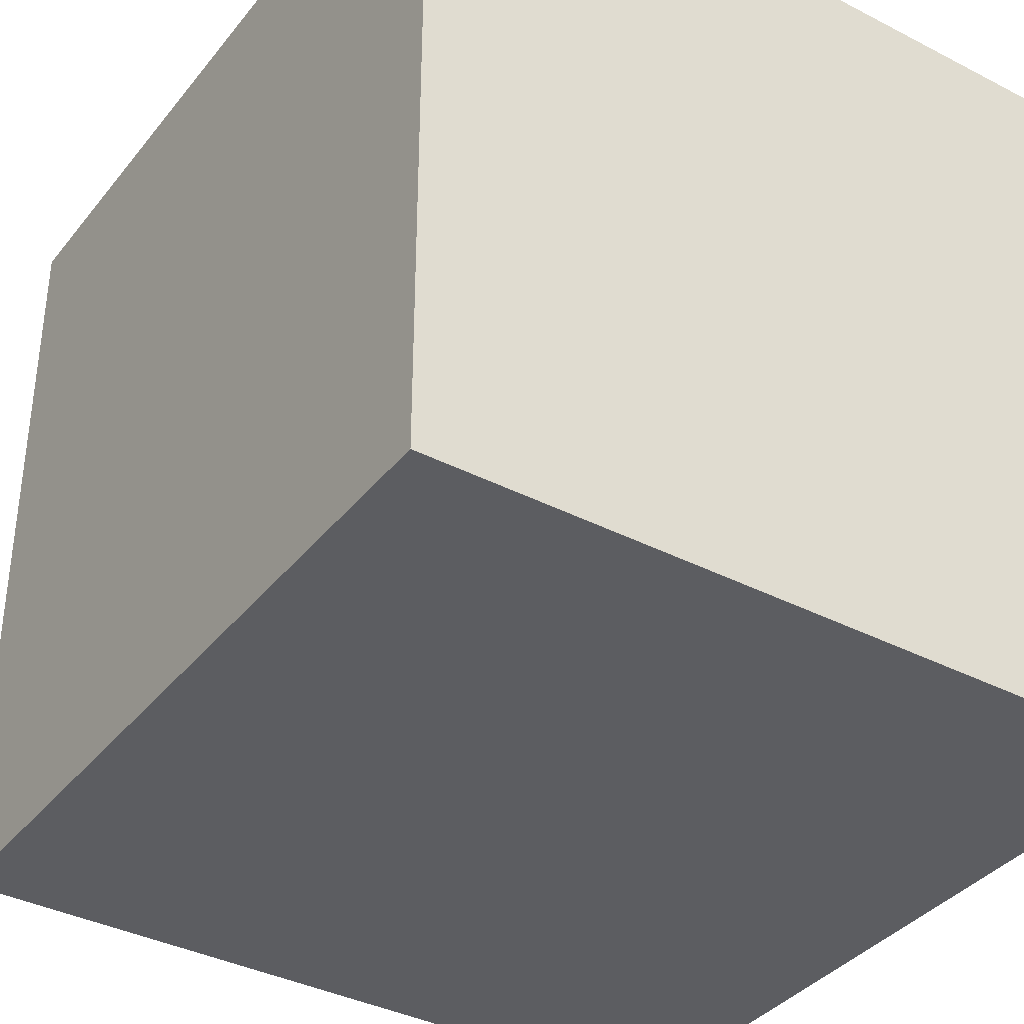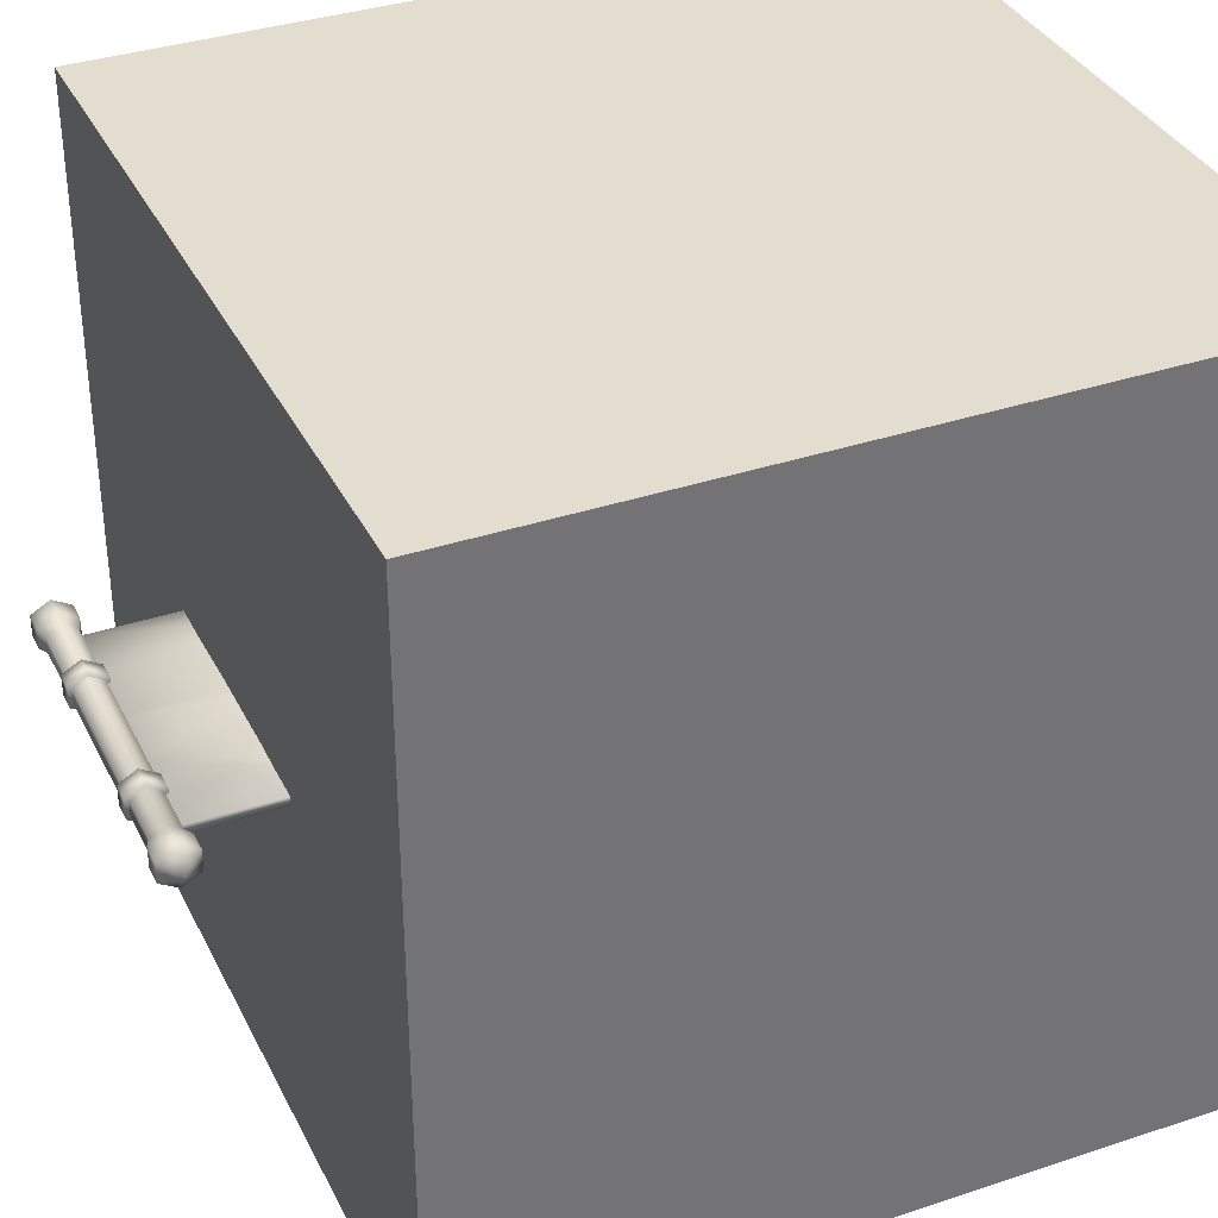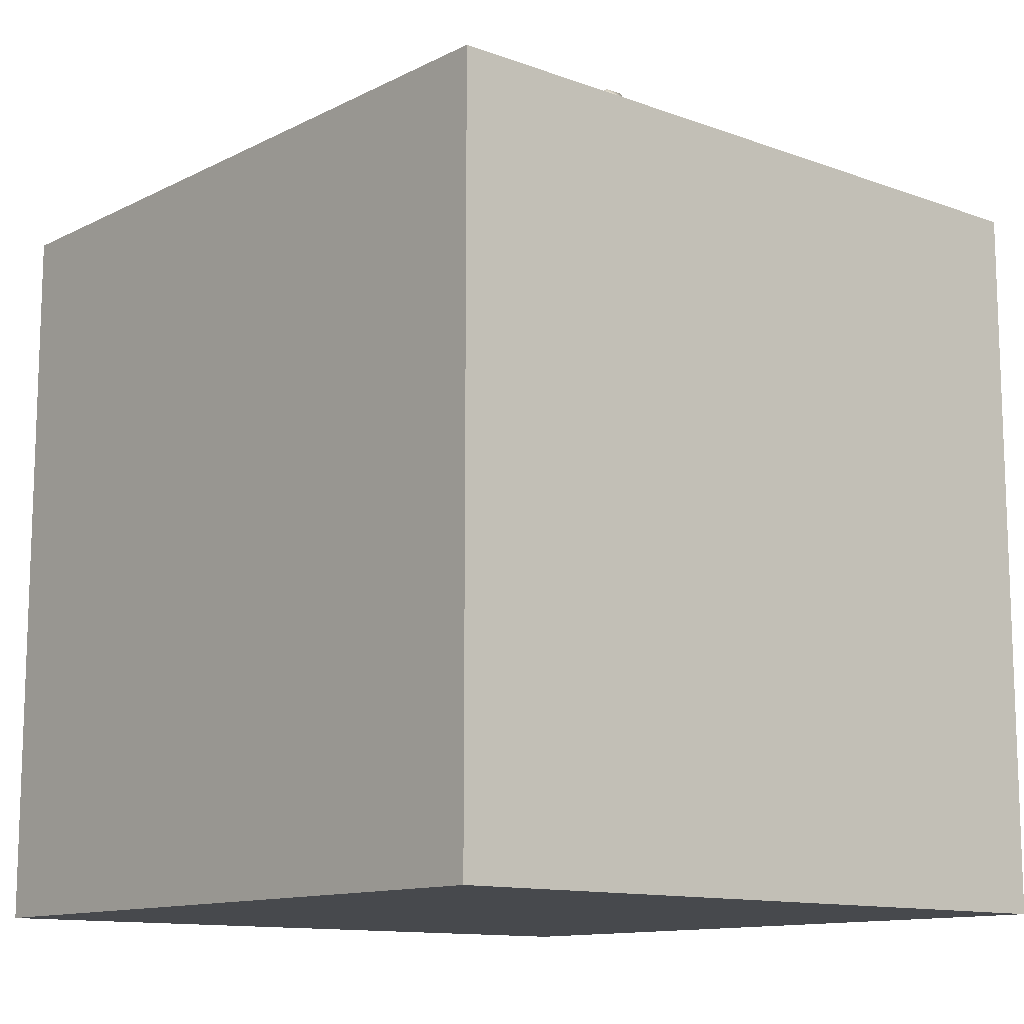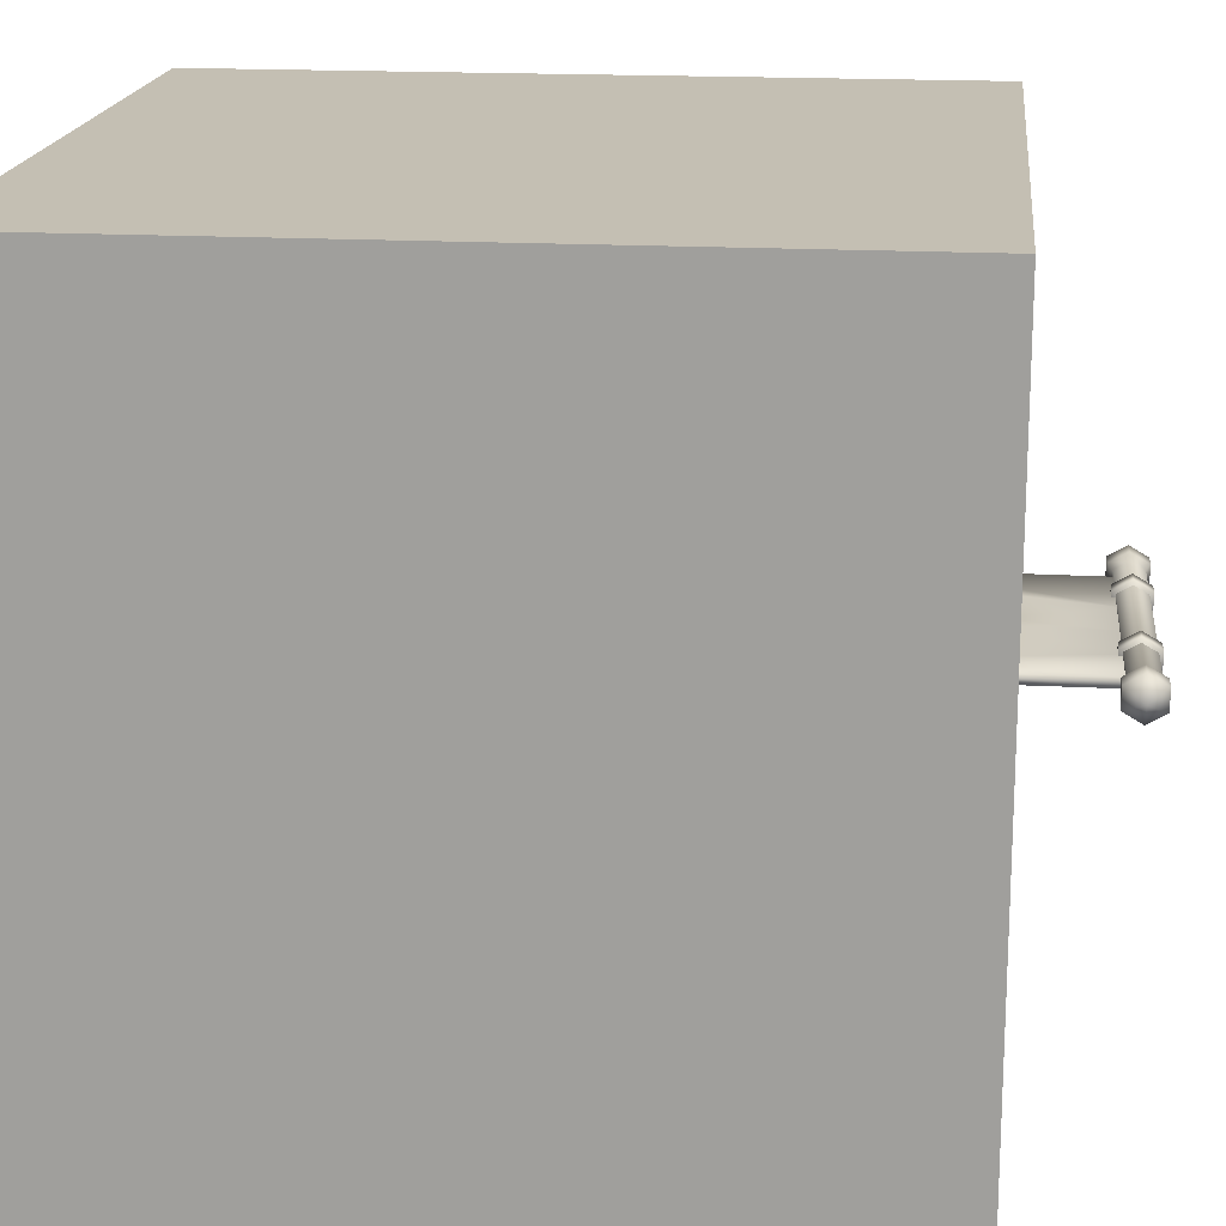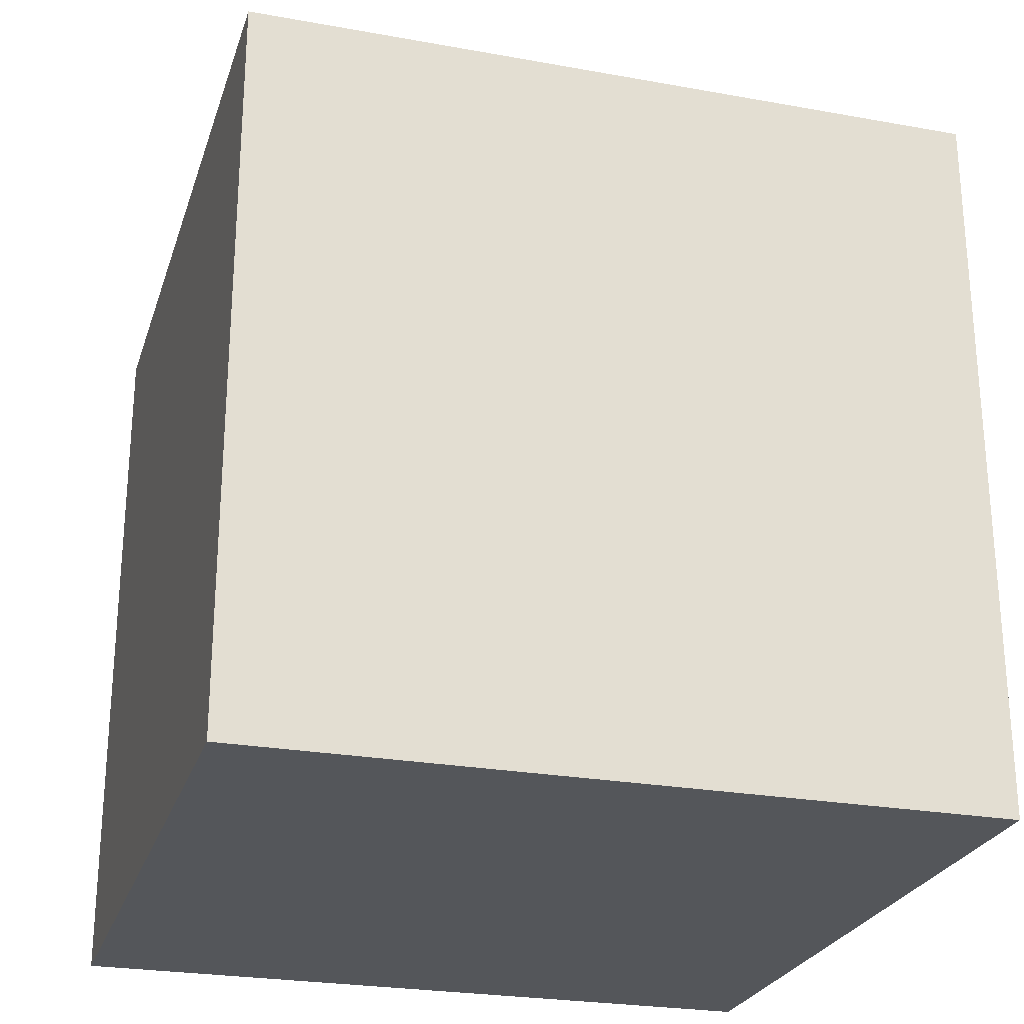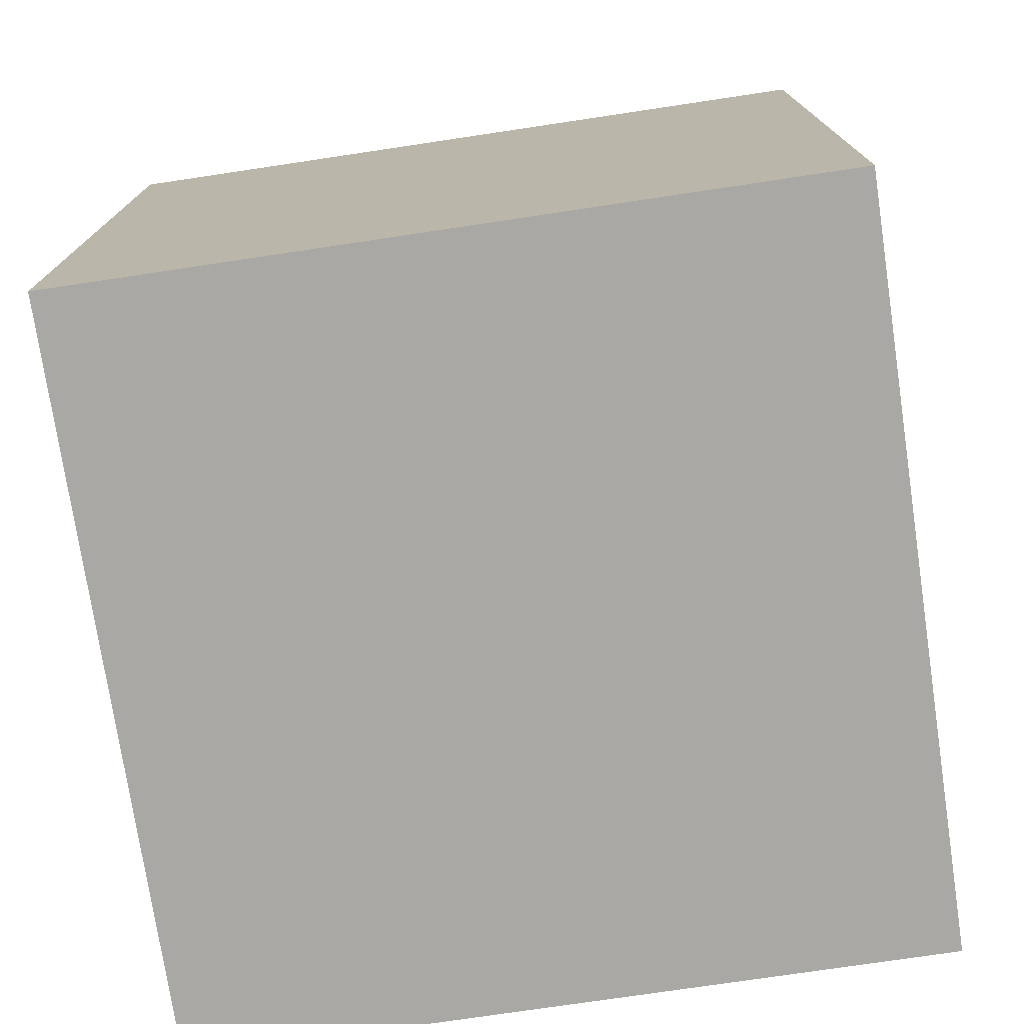
<metadata>
{"format":"obj","ext":"obj","renderer":"f3d","projection":"perspective","resolution":1024,"background":"white","views":[{"elev":-37.2,"azim":-33.6,"up":"+Z"},{"elev":35.6,"azim":-113.7,"up":"+Z"},{"elev":-12.2,"azim":-130.6,"up":"+Y"},{"elev":17.7,"azim":96.1,"up":"+Z"},{"elev":-25.4,"azim":73.8,"up":"+Y"},{"elev":-75.2,"azim":98.5,"up":"+Y"}]}
</metadata>
<code>
o rpgpp_lt_banner_01a_rpgpp_lt_banner_01a.001
v 0.04371 0.4699 -0.007145
v 0.04371 0.8533 -0.00895
v 0.04371 0.2221 -0.01298
v 0.04371 0.2221 0.01101
v 0.04371 0.4699 0.01683
v 0.1954 1.246 -0.01298
v 0.1954 1.246 0.01101
v 0.04371 0.8576 0.01744
v -0.1193 0.4764 -0.01174
v -0.1177 1.246 0.01102
v -0.1177 1.246 -0.01298
v -0.1196 0.4758 0.0123
v -0.2218 0.5001 -0.01388
v -0.2062 0.8435 0.01852
v -0.2059 0.8419 -0.00553
v -0.2215 0.5005 0.01031
v -0.3446 0.05349 0.01102
v 0.3454 0.05857 0.01102
v -0.3446 1.246 0.01102
v 0.348 1.246 0.01102
v -0.1774 0.124 0.01102
v -0.05725 0.004285 0.01246
v -0.3446 0.05349 -0.01298
v 0.3454 0.05857 -0.01298
v -0.3446 1.246 -0.01298
v 0.348 1.246 -0.01298
v -0.1774 0.124 -0.01298
v -0.05711 0.004424 -0.01164
v -0.3454 0.7833 0.01181
v -0.3446 0.4774 0.01102
v 0.3513 0.5037 0.011
v 0.3483 0.807 0.01097
v -0.3453 0.7831 -0.01223
v -0.3446 0.4773 -0.01298
v 0.351 0.5036 -0.01298
v 0.3483 0.807 -0.01302
v 0.1283 0.4756 0.01329
v 0.2567 0.8045 0.008329
v 0.106 0.2808 0.01157
v 0.1056 0.2812 -0.01244
v 0.2554 0.8049 -0.01534
v 0.1277 0.476 -0.01064
v 0.1907 -0.04057 0.01101
v 0.2777 0.1368 0.01102
v 0.1907 -0.04057 -0.01298
v 0.2777 0.1368 -0.01298
v 0.2758 0.509 -0.01384
v 0.2767 0.5093 0.01011
v -0.004287 0.6529 -0.009301
v -0.04674 0.6529 0.01469
v -0.345 0.6529 0.01147
v 0.04371 0.6529 0.01712
v 0.2659 0.6529 -0.01457
v -0.2147 0.6529 0.01396
v 0.3497 0.6529 -0.013
v 0.2669 0.6529 0.009242
v 0.3498 0.6529 0.01099
v -0.2147 0.6529 -0.01015
v 0.04371 0.6529 -0.007428
v -0.345 0.6529 -0.01255
v 0.04371 1.246 -0.01298
v 0.04371 1.246 0.01101
v -0.003855 0.7067 -0.009545
v -0.004287 0.7067 0.01605
v 0.2621 0.7067 -0.01484
v -0.2123 0.7067 0.01525
v 0.3492 0.7067 -0.01301
v 0.2633 0.7067 0.008918
v 0.04371 0.7067 -0.007836
v 0.04371 0.7067 0.01721
v 0.3493 0.7067 0.01098
v -0.2122 0.7067 -0.008836
v -0.3452 0.7067 -0.01242
v -0.3452 0.7067 0.01161
v -0.004287 0.4711 0.01589
v -0.004287 0.4712 -0.008095
v -0.004263 0.112 -0.01246
v -0.004287 0.6529 0.01601
v -0.004287 0.8513 -0.008364
v -0.004287 0.112 0.01157
v -0.004287 0.9622 0.01571
v -0.004287 0.8552 0.01763
v -0.004287 1.246 0.01101
v -0.004287 0.959 -0.01003
v -0.004287 1.246 -0.01298
v 0.3611 1.264 0.04083
v 0.3611 1.228 0.01983
v 0.3611 1.228 -0.02217
v 0.3611 1.264 -0.04317
v 0.3611 1.3 -0.02217
v 0.3611 1.3 0.01983
v 0.3908 1.264 0.05387
v 0.3908 1.216 0.02635
v 0.3908 1.216 -0.0287
v 0.3908 1.264 -0.05622
v 0.3908 1.312 -0.0287
v 0.3908 1.312 0.02635
v 0.4798 1.264 -0.001174
v 0.4418 1.312 0.02635
v 0.4418 1.264 0.05387
v 0.4418 1.264 -0.05622
v 0.4418 1.312 -0.0287
v 0.4418 1.216 0.02635
v 0.4418 1.216 -0.0287
v -0.3689 1.264 0.04083
v -0.3689 1.3 0.01983
v -0.3689 1.3 -0.02217
v -0.3689 1.264 -0.04317
v -0.3689 1.228 -0.02217
v -0.3689 1.228 0.01983
v -0.3985 1.264 0.05387
v -0.3985 1.312 0.02635
v -0.3985 1.312 -0.0287
v -0.3985 1.264 -0.05622
v -0.3985 1.216 -0.0287
v -0.3985 1.216 0.02635
v -0.4875 1.264 -0.001174
v -0.4495 1.216 0.02635
v -0.4495 1.264 0.05387
v -0.4495 1.264 -0.05622
v -0.4495 1.216 -0.0287
v -0.4495 1.312 0.02635
v -0.4495 1.312 -0.0287
v -0.2389 1.264 -0.001174
v -0.2389 1.264 0.05147
v -0.2389 1.218 0.02515
v -0.2389 1.218 -0.0275
v -0.2389 1.264 -0.05382
v -0.2389 1.309 -0.0275
v -0.2389 1.309 0.02515
v -0.1889 1.264 -0.001174
v -0.1889 1.264 0.05147
v -0.1889 1.218 0.02515
v -0.1889 1.218 -0.0275
v -0.1889 1.264 -0.05382
v -0.1889 1.309 -0.0275
v -0.1889 1.309 0.02515
v 0.1611 1.264 -0.001174
v 0.1611 1.264 0.05147
v 0.1611 1.218 0.02515
v 0.1611 1.218 -0.0275
v 0.1611 1.264 -0.05382
v 0.1611 1.309 -0.0275
v 0.1611 1.309 0.02515
v 0.2111 1.264 -0.001174
v 0.2111 1.264 0.05147
v 0.2111 1.218 0.02515
v 0.2111 1.218 -0.0275
v 0.2111 1.264 -0.05382
v 0.2111 1.309 -0.0275
v 0.2111 1.309 0.02515
v 0.3611 1.264 0.04083
v 0.3611 1.228 0.01983
v 0.3611 1.228 -0.02217
v 0.3611 1.264 -0.04317
v 0.3611 1.3 -0.02217
v 0.3611 1.3 0.01983
v 0.3908 1.264 0.05387
v 0.3908 1.216 0.02635
v 0.3908 1.216 -0.0287
v 0.3908 1.264 -0.05622
v 0.3908 1.312 -0.0287
v 0.3908 1.312 0.02635
v 0.4798 1.264 -0.001174
v 0.4418 1.312 0.02635
v 0.4418 1.264 0.05387
v 0.4418 1.264 -0.05622
v 0.4418 1.312 -0.0287
v 0.4418 1.216 0.02635
v 0.4418 1.216 -0.0287
v -0.3689 1.264 0.04083
v -0.3689 1.3 0.01983
v -0.3689 1.3 -0.02217
v -0.3689 1.264 -0.04317
v -0.3689 1.228 -0.02217
v -0.3689 1.228 0.01983
v -0.3985 1.264 0.05387
v -0.3985 1.312 0.02635
v -0.3985 1.312 -0.0287
v -0.3985 1.264 -0.05622
v -0.3985 1.216 -0.0287
v -0.3985 1.216 0.02635
v -0.4875 1.264 -0.001174
v -0.4495 1.216 0.02635
v -0.4495 1.264 0.05387
v -0.4495 1.264 -0.05622
v -0.4495 1.216 -0.0287
v -0.4495 1.312 0.02635
v -0.4495 1.312 -0.0287
f 4 39 37 5
f 28 9 76 77
f 22 28 77 80
f 72 15 79 63
f 80 4 5 75
f 21 22 12 16
f 63 2 69
f 30 16 54 51
f 10 11 25 19
f 27 13 9 28
f 32 36 26 20
f 30 34 23 17
f 21 27 28 22
f 44 46 24 18
f 17 23 27 21
f 19 25 33 29
f 29 33 73 74
f 18 24 35 31
f 71 67 36 32
f 73 33 15 72
f 44 18 31 48
f 83 85 11 10
f 23 34 13 27
f 17 21 16 30
f 33 25 11 15
f 4 3 40 39
f 3 1 42 40
f 69 2 41 65
f 20 26 6 7
f 41 6 26 36
f 45 47 46
f 39 40 45 43
f 43 45 46 44
f 46 47 35 24
f 16 12 50 54
f 8 7 62
f 40 42 47 45
f 2 6 41
f 75 5 52 78
f 48 31 57 56
f 39 43 48 37
f 43 44 48
f 47 53 55 35
f 66 64 82 14
f 8 38 7
f 82 8 81
f 29 14 10 19
f 38 32 20 7
f 76 49 59 1
f 56 57 71 68
f 51 54 66 74
f 34 60 58 13
f 52 56 68 70
f 1 59 53 42
f 54 50 64 66
f 13 58 49 9
f 50 78 64
f 63 69 59 49
f 51 60 34 30
f 31 35 55 57
f 81 8 62 83
f 7 6 61 62
f 84 11 85
f 15 11 84 79
f 2 61 6
f 37 48 56
f 42 53 47
f 74 73 60 51
f 58 72 63 49
f 53 65 67 55
f 74 66 14 29
f 60 73 72 58
f 59 69 65 53
f 64 70 8
f 68 71 32 38
f 5 37 56 52
f 57 55 67 71
f 62 61 85 83
f 79 84 2
f 77 76 1 3
f 63 79 2
f 82 64 8
f 12 75 78 50
f 78 52 70 64
f 10 81 83
f 2 84 85 61
f 80 77 3 4
f 22 80 75 12
f 14 82 81 10
f 9 49 76
f 65 41 36 67
f 70 68 38 8
f 91 97 96 90
f 89 95 94 88
f 87 93 92 86
f 86 92 97 91
f 90 96 95 89
f 88 94 93 87
f 93 103 100 92
f 95 101 104 94
f 97 99 102 96
f 94 104 103 93
f 96 102 101 95
f 92 100 99 97
f 110 116 115 109
f 108 114 113 107
f 106 112 111 105
f 105 111 116 110
f 109 115 114 108
f 107 113 112 106
f 112 122 119 111
f 114 120 123 113
f 116 118 121 115
f 113 123 122 112
f 115 121 120 114
f 111 119 118 116
f 109 88 87 110
f 106 91 90 107
f 108 89 88 109
f 110 87 86 105
f 105 86 91 106
f 107 90 89 108
f 100 98 99
f 102 98 101
f 104 98 103
f 99 98 102
f 101 98 104
f 103 98 100
f 119 117 118
f 121 117 120
f 123 117 122
f 118 117 121
f 120 117 123
f 122 117 119
f 128 129 136 135
f 125 126 133 132
f 129 130 137 136
f 126 127 134 133
f 130 125 132 137
f 127 128 135 134
f 124 125 130
f 124 129 128
f 124 127 126
f 124 130 129
f 124 128 127
f 124 126 125
f 131 137 132
f 131 135 136
f 131 133 134
f 131 136 137
f 131 134 135
f 131 132 133
f 142 143 150 149
f 139 140 147 146
f 143 144 151 150
f 140 141 148 147
f 144 139 146 151
f 141 142 149 148
f 138 139 144
f 138 143 142
f 138 141 140
f 138 144 143
f 138 142 141
f 138 140 139
f 145 151 146
f 145 149 150
f 145 147 148
f 145 150 151
f 145 148 149
f 145 146 147
f 157 163 162 156
f 155 161 160 154
f 153 159 158 152
f 152 158 163 157
f 156 162 161 155
f 154 160 159 153
f 159 169 166 158
f 161 167 170 160
f 163 165 168 162
f 160 170 169 159
f 162 168 167 161
f 158 166 165 163
f 176 182 181 175
f 174 180 179 173
f 172 178 177 171
f 171 177 182 176
f 175 181 180 174
f 173 179 178 172
f 178 188 185 177
f 180 186 189 179
f 182 184 187 181
f 179 189 188 178
f 181 187 186 180
f 177 185 184 182
f 175 154 153 176
f 172 157 156 173
f 174 155 154 175
f 176 153 152 171
f 171 152 157 172
f 173 156 155 174
f 166 164 165
f 168 164 167
f 170 164 169
f 165 164 168
f 167 164 170
f 169 164 166
f 185 183 184
f 187 183 186
f 189 183 188
f 184 183 187
f 186 183 189
f 188 183 185
o Cube
v 1 -1 -1
v 1 -1 1
v -1 -1 1
v -1 -1 -1
v 1 1 -1
v 1 1 1
v -1 1 1
v -1 1 -1
f 190 191 192 193
f 194 197 196 195
f 190 194 195 191
f 191 195 196 192
f 192 196 197 193
f 194 190 193 197

</code>
